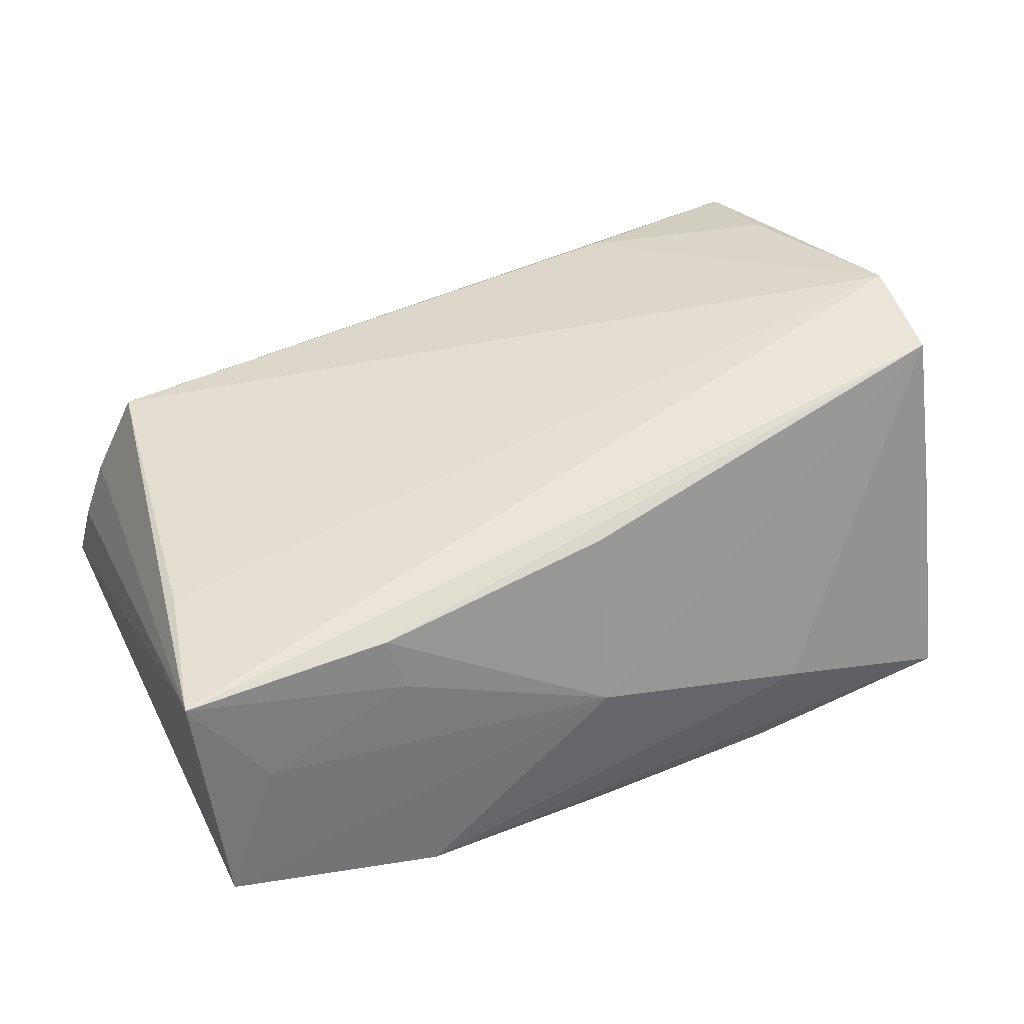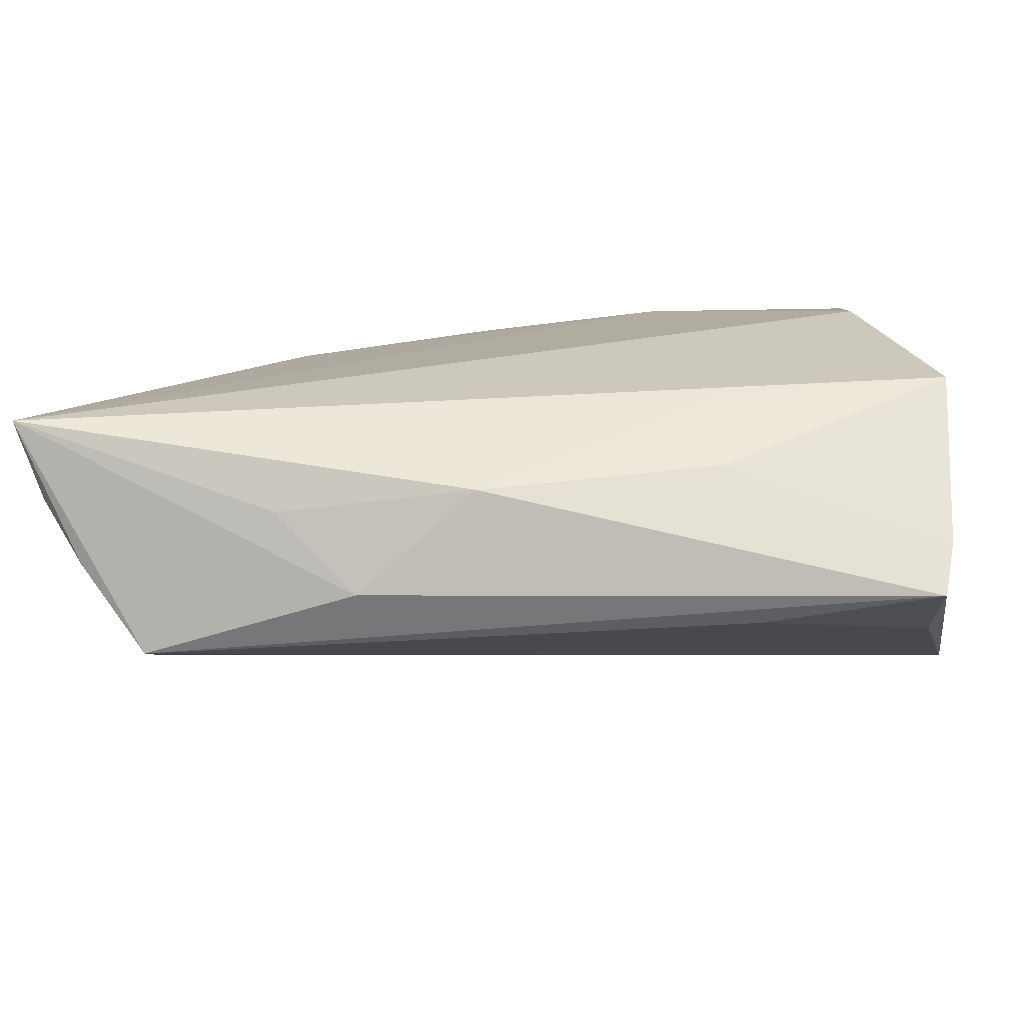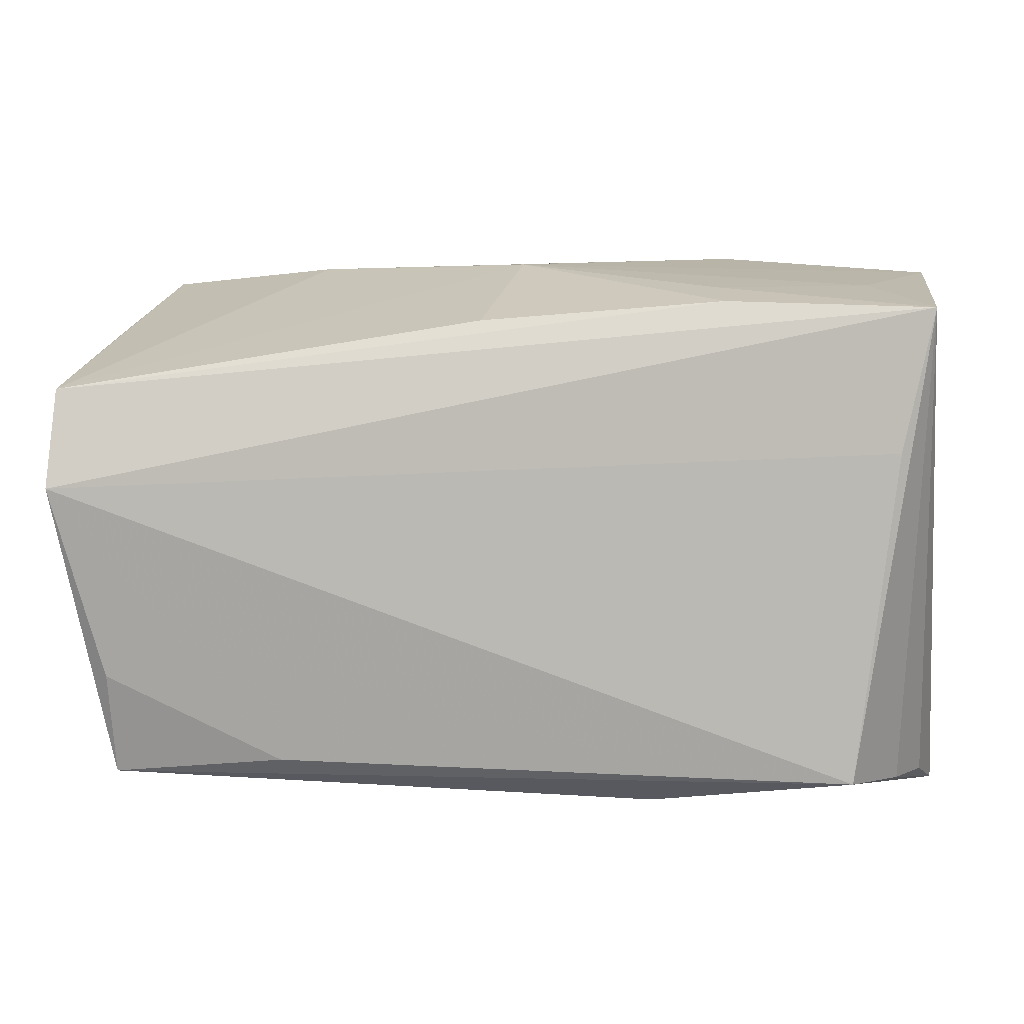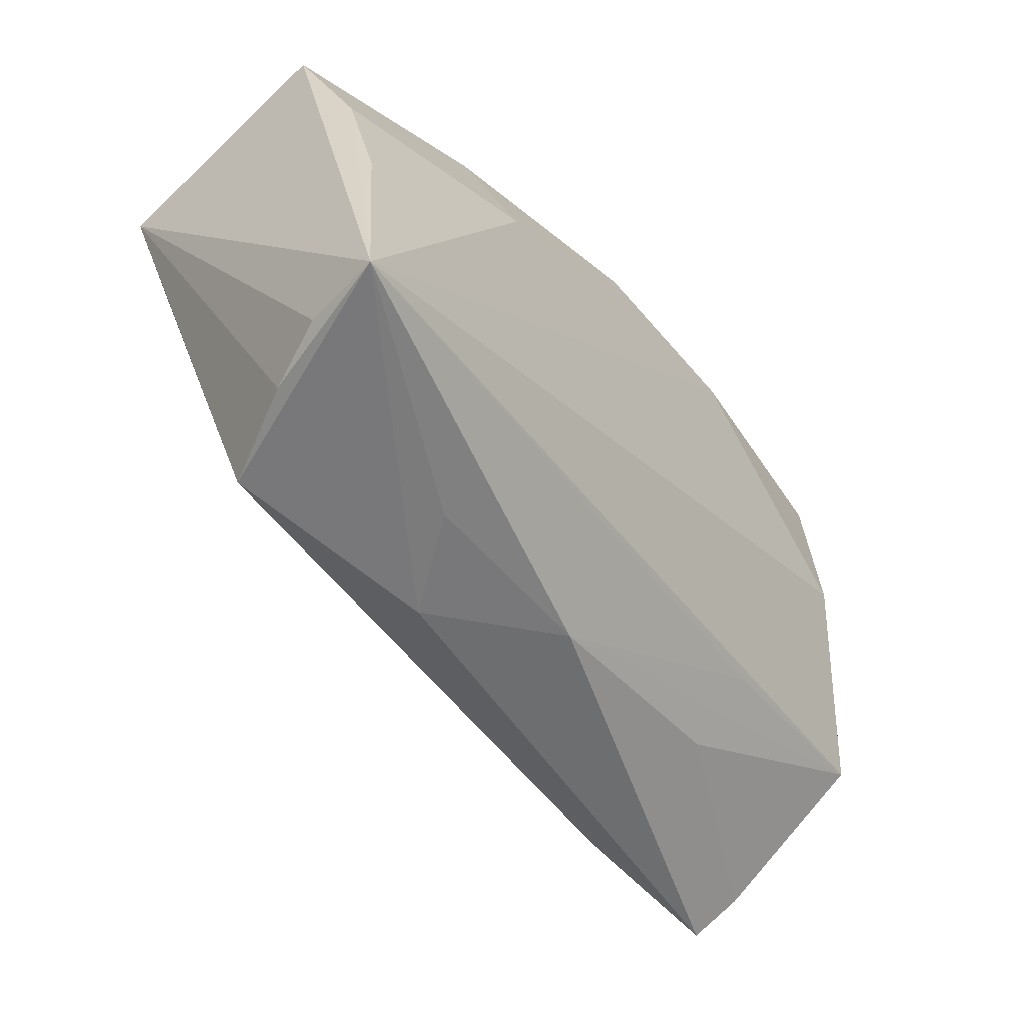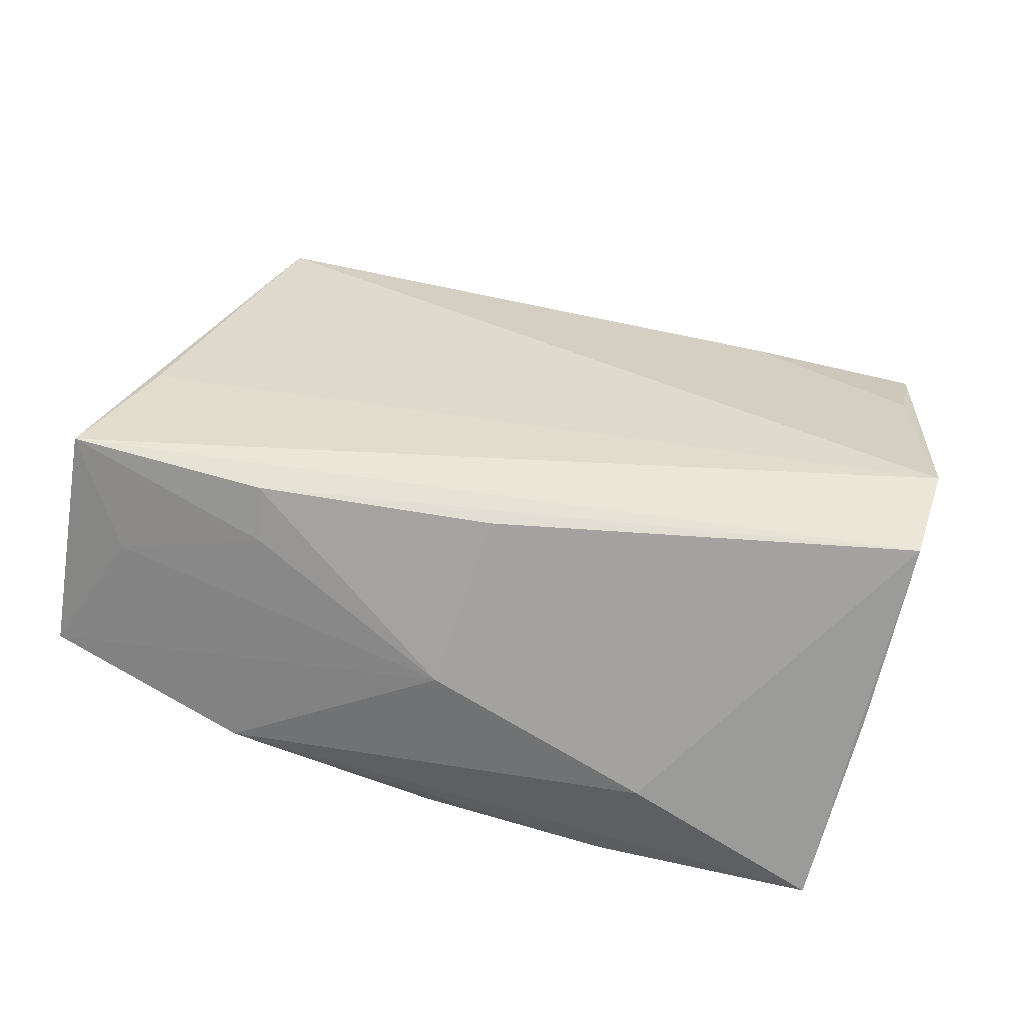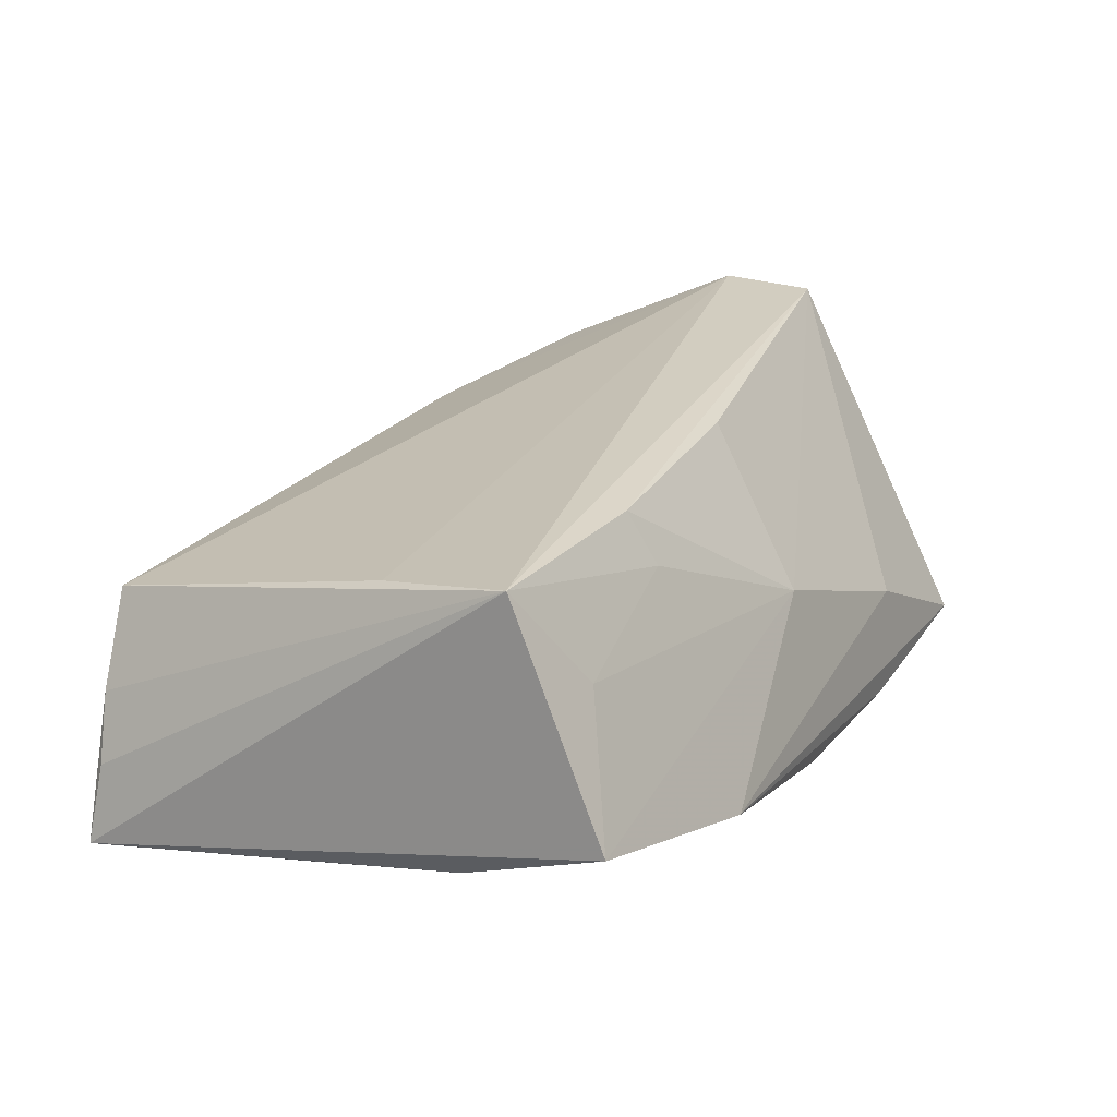
<metadata>
{"format":"obj","ext":"obj","renderer":"f3d","projection":"perspective","resolution":1024,"background":"white","views":[{"elev":58.7,"azim":154.6,"up":"+Z"},{"elev":-77.6,"azim":-177.1,"up":"+Y"},{"elev":-9.7,"azim":3.8,"up":"+Y"},{"elev":-52.6,"azim":124.5,"up":"+Y"},{"elev":49.2,"azim":-165.5,"up":"+Z"},{"elev":24.6,"azim":116.6,"up":"+Z"}]}
</metadata>
<code>
v -0.05092 0.0226 0.003197
v -0.04765 0.03525 -0.01752
v -0.02527 0.03368 -0.006088
v 0.02614 0.01575 -0.01724
v -0.05325 0.01091 0.02317
v 0.01692 -0.03701 0.002197
v -0.05026 -0.02908 0.00142
v 0.002033 0.03432 -0.01704
v 0.05352 -0.03334 -0.01849
v -0.04862 -0.03345 0.006512
v 0.04667 0.002534 0.01908
v 0.04731 -0.03415 -0.002108
v 0.04098 -0.03549 0.008066
v 0.001378 0.03065 0.004661
v -0.02596 -0.01956 -0.01517
v -0.05212 0.01069 0.00379
v -0.04565 0.01304 -0.01991
v -0.05268 -0.01359 -0.01493
v -0.02793 -0.03233 0.008894
v 0.02531 -0.03555 -0.007283
v 0.04396 0.02519 0.01128
v -0.02118 0.03495 -0.01848
v 0.05107 -0.03269 -0.009382
v -0.002648 0.01869 0.02218
v 0.05077 0.01906 0.02317
v -0.04867 -0.02245 0.01325
v -0.02493 -0.02797 -0.008568
v 0.0277 0.03525 -0.01008
v 0.0504 -0.003705 -0.01433
v 0.0508 0.01346 -0.01047
v -0.04699 0.02157 -0.01871
v 0.02626 0.02046 0.02243
v 0.05264 0.03083 -0.003009
v 0.00311 -0.03479 -0.008491
v 0.02546 0.02386 0.0164
v -0.05407 -0.001169 0.02317
f 4 8 28
f 33 25 9
f 9 18 17
f 36 25 5
f 5 18 36
f 14 33 28
f 11 25 36
f 36 13 11
f 11 13 25
f 9 25 23
f 30 33 9
f 30 4 28
f 28 33 30
f 22 4 9
f 9 17 22
f 8 4 22
f 28 8 22
f 18 5 16
f 25 33 21
f 33 14 21
f 24 14 5
f 25 13 12
f 12 23 25
f 12 13 9
f 9 23 12
f 9 13 6
f 13 10 6
f 36 18 7
f 7 10 36
f 18 27 7
f 7 27 10
f 19 13 36
f 19 10 13
f 9 4 29
f 29 30 9
f 4 30 29
f 2 22 17
f 28 22 2
f 25 21 35
f 35 21 14
f 32 5 25
f 32 24 5
f 25 35 32
f 14 24 32
f 32 35 14
f 15 18 9
f 34 6 10
f 10 27 34
f 34 15 9
f 34 27 18
f 18 15 34
f 36 10 26
f 26 19 36
f 10 19 26
f 1 16 5
f 5 2 1
f 18 16 1
f 1 2 18
f 5 14 3
f 3 2 5
f 3 14 28
f 28 2 3
f 31 17 18
f 18 2 31
f 31 2 17
f 9 6 20
f 20 34 9
f 6 34 20

</code>
